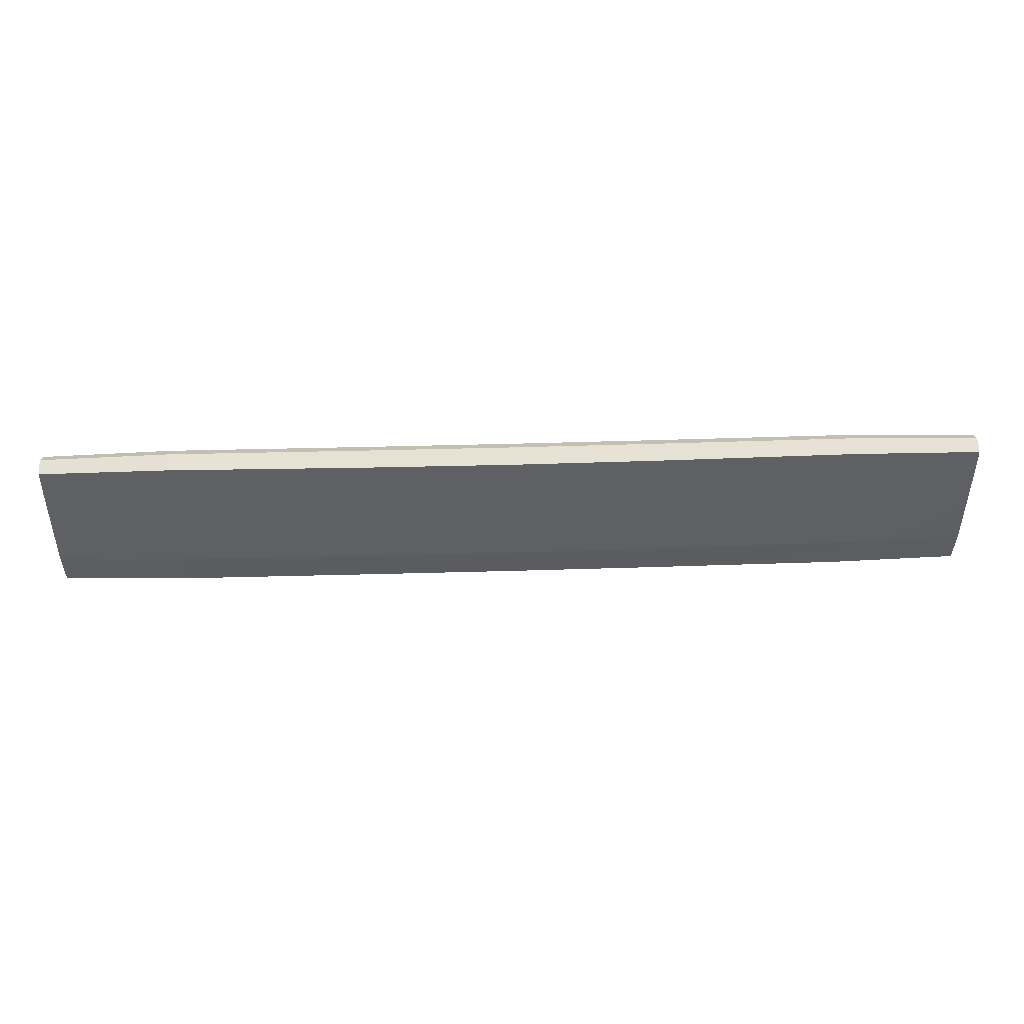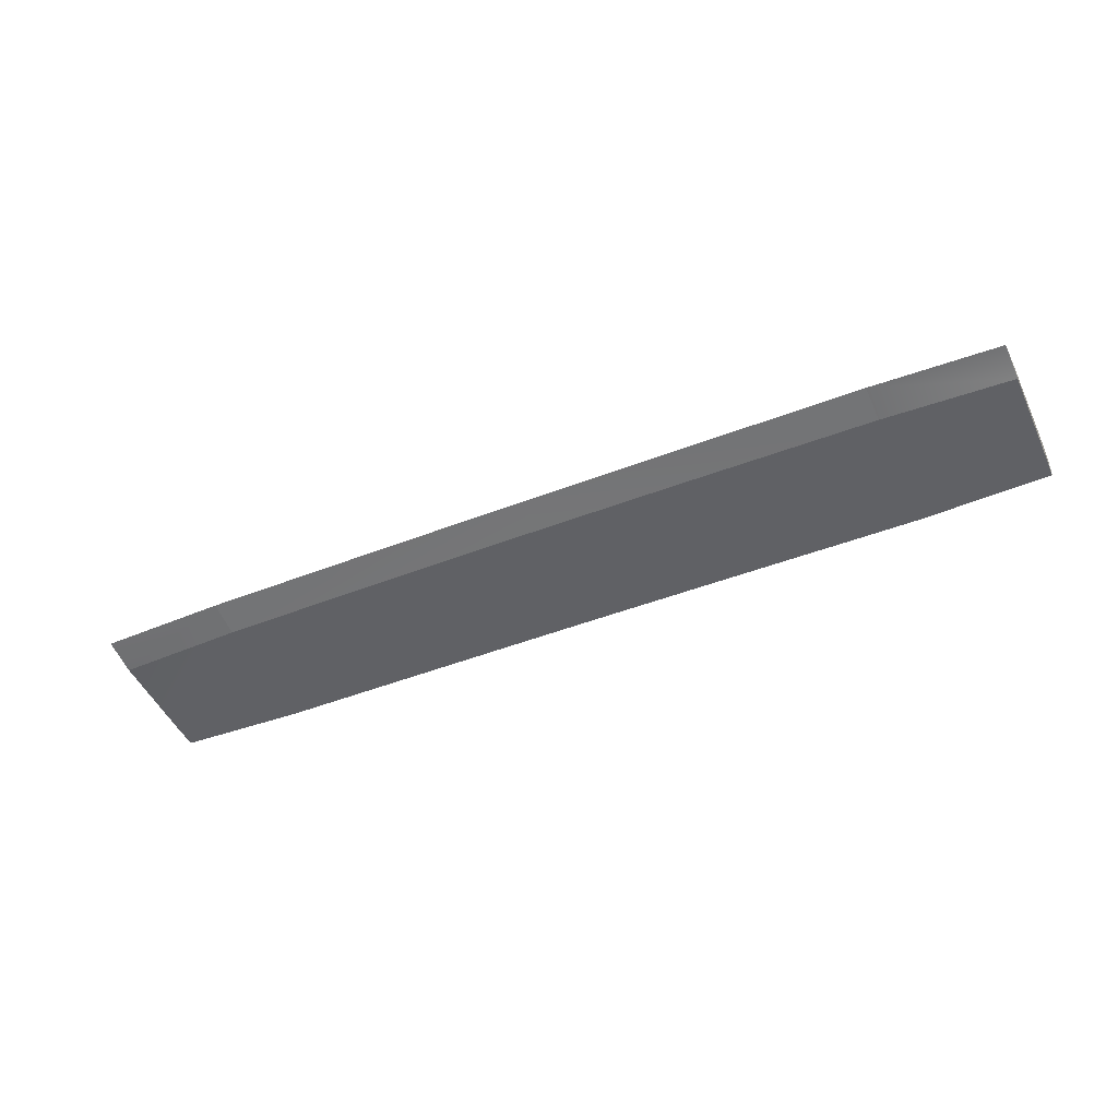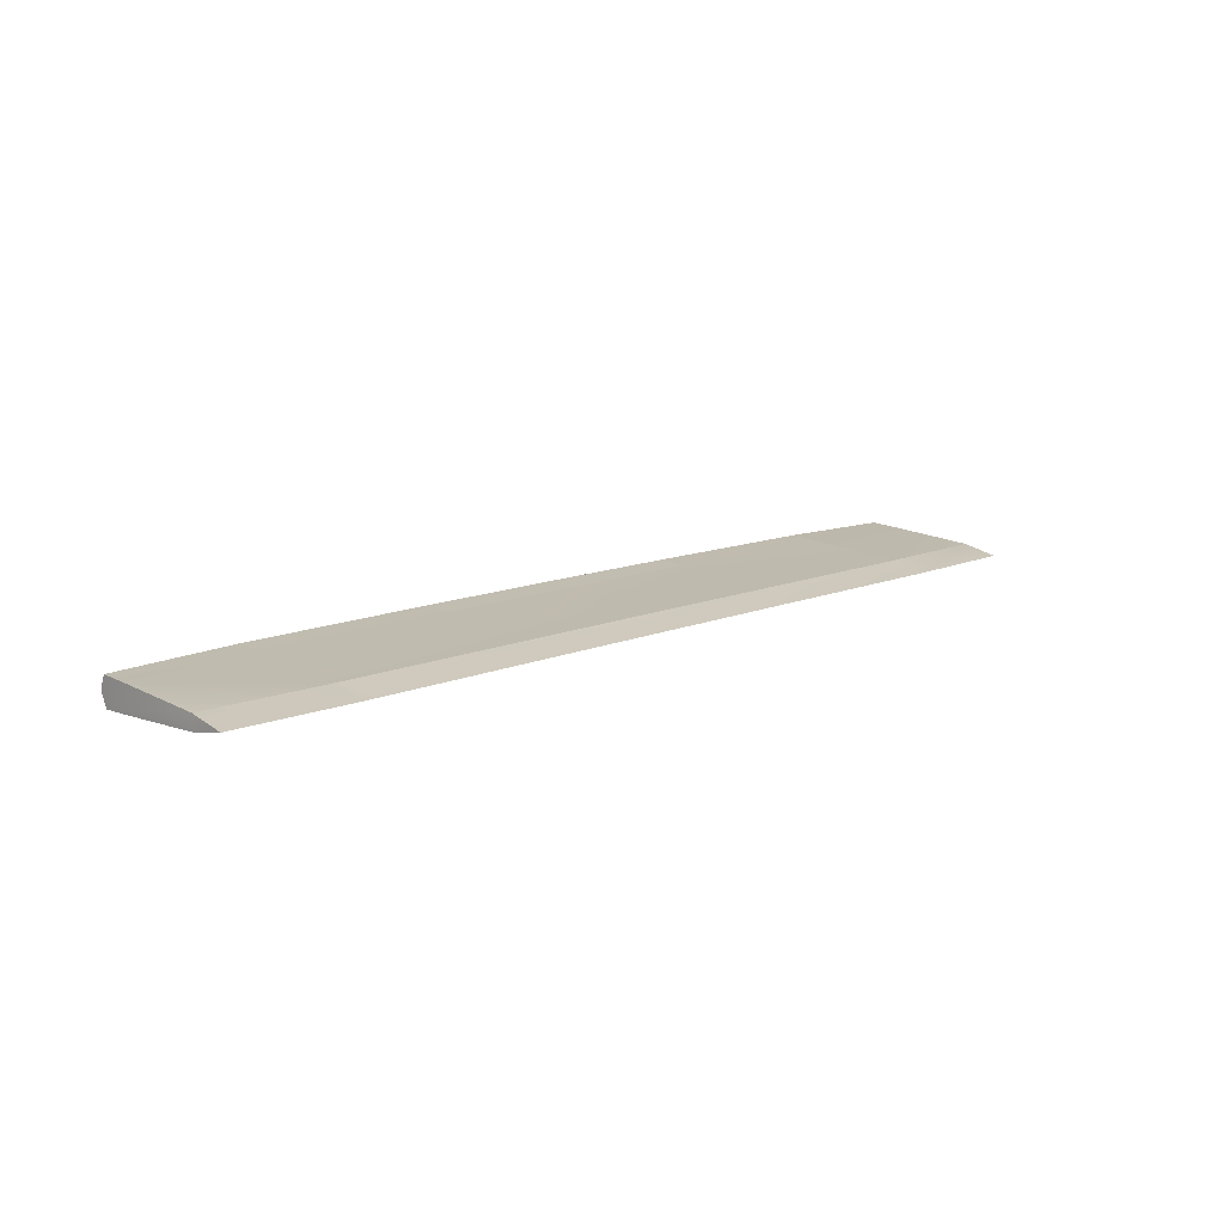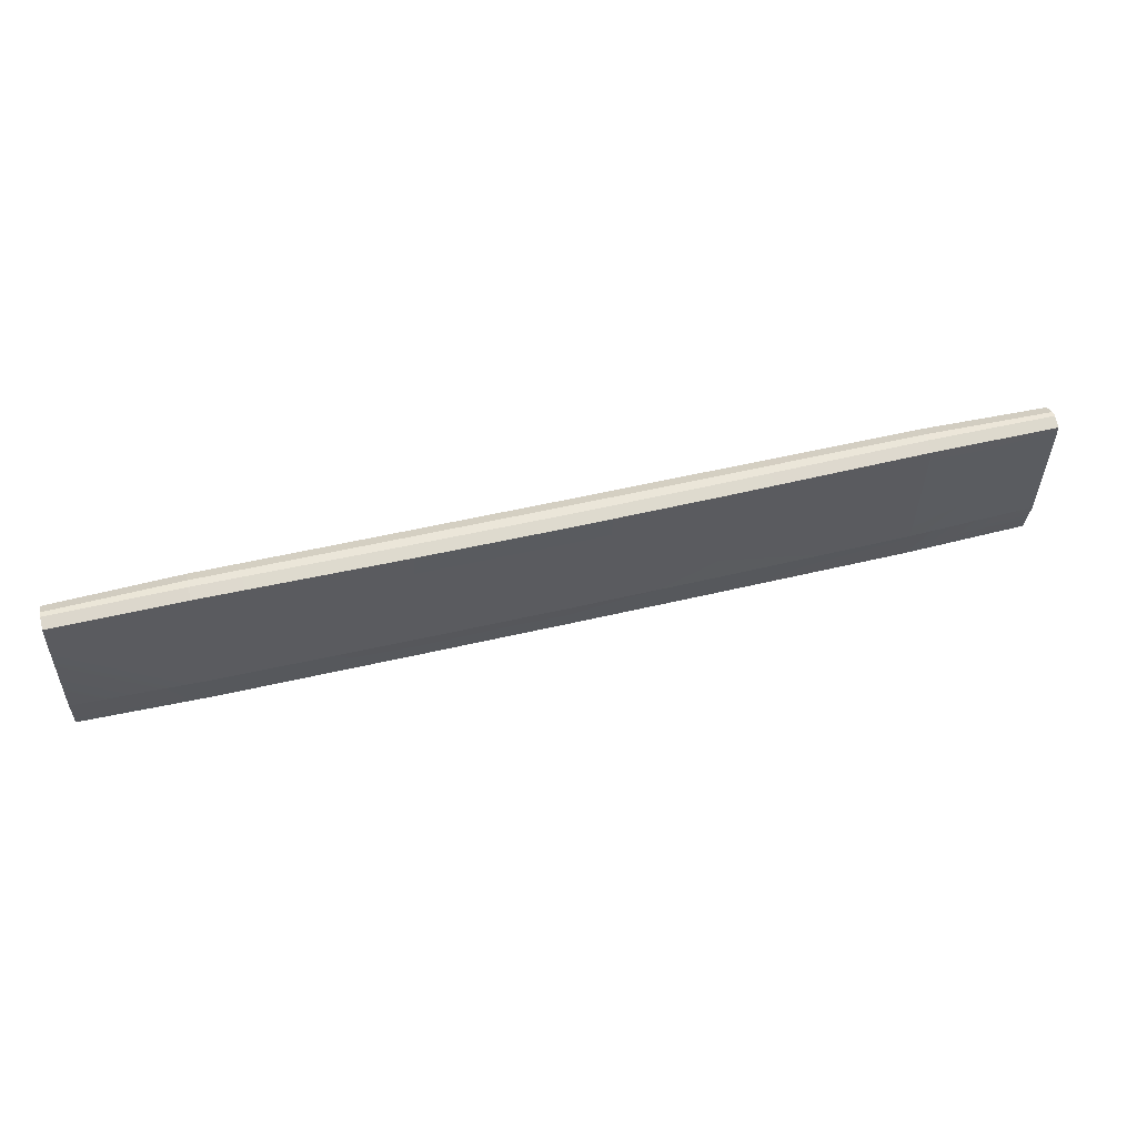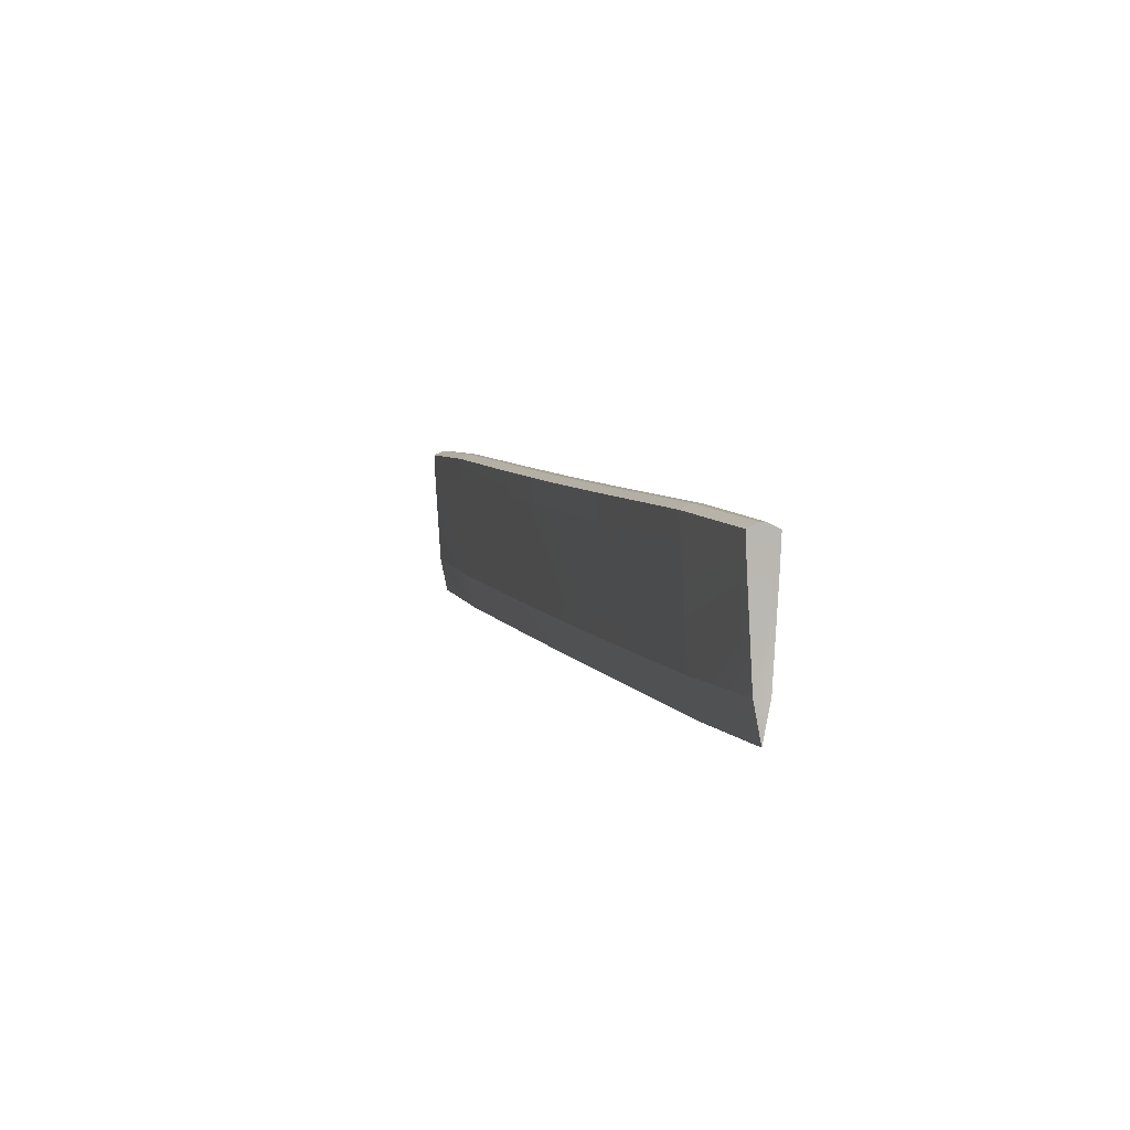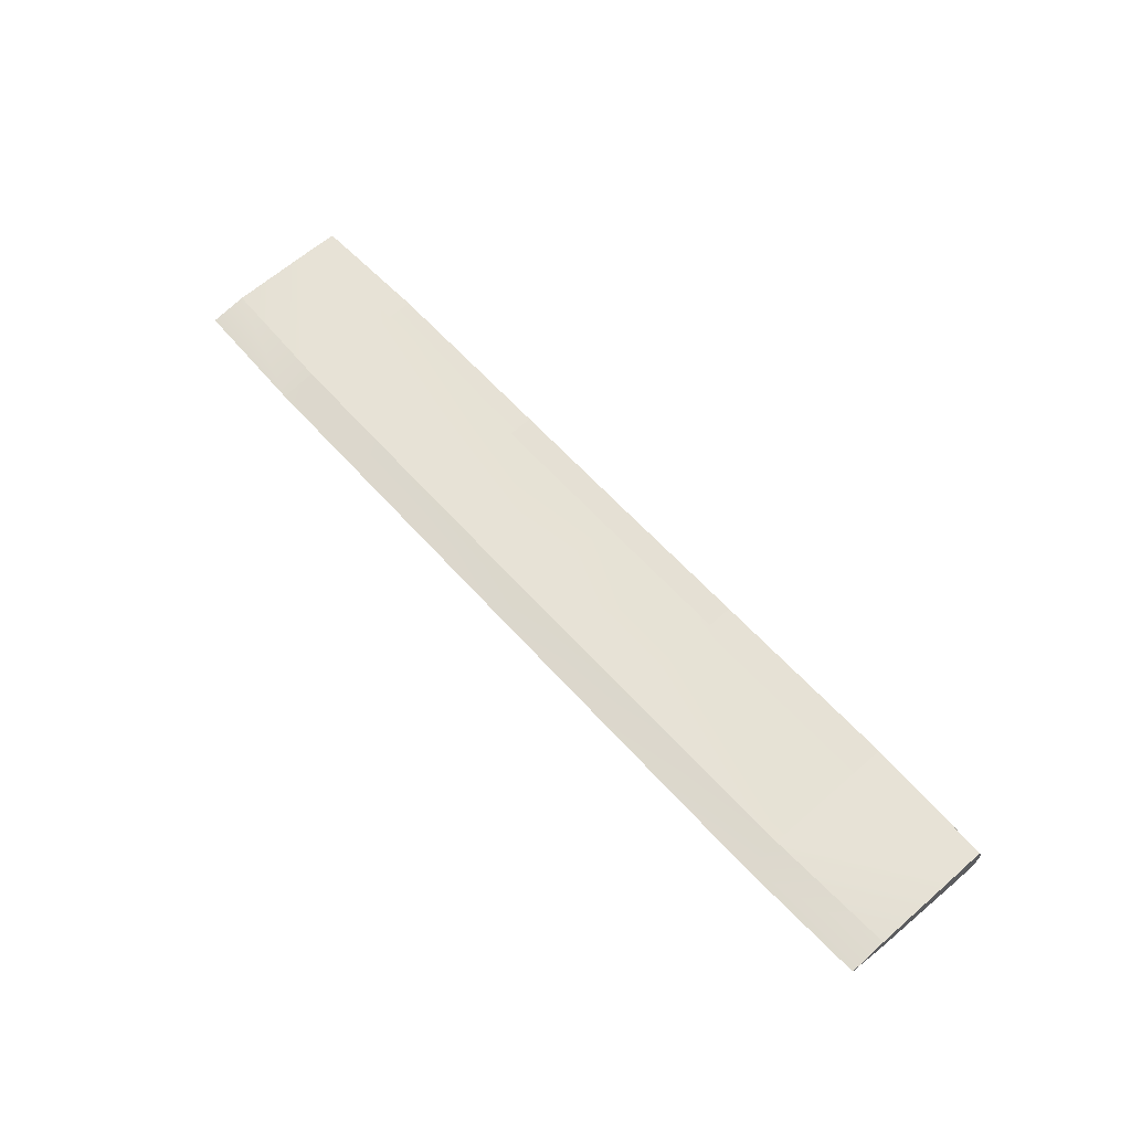
<metadata>
{"format":"obj","ext":"obj","renderer":"f3d","projection":"perspective","resolution":1024,"background":"white","views":[{"elev":42.0,"azim":177.9,"up":"+Z"},{"elev":-45.4,"azim":-155.6,"up":"+Y"},{"elev":12.7,"azim":135.7,"up":"+Y"},{"elev":50.7,"azim":165.3,"up":"+Z"},{"elev":6.5,"azim":-107.2,"up":"+Z"},{"elev":59.4,"azim":-131.1,"up":"+Y"}]}
</metadata>
<code>
o Center_Flap_VEN_Wing_Middle_312.002
v -0.2956 -0.001815 -0.3206
v -0.2956 -0.0175 -0.2521
v -0.6943 -0.01785 -0.2492
v -0.6942 -0.002817 -0.3196
v 0.6943 0.0127 -0.2479
v 0.6945 0.02687 -0.03758
v 0.9537 0.02283 -0.04932
v 0.9534 0.0115 -0.2379
v 0.6942 -0.002817 -0.3196
v 0.2956 -0.001815 -0.3206
v 0.2956 0.0142 -0.2508
v 0.6943 -0.01785 -0.2492
v 0.9534 -0.01805 -0.2392
v 0.9537 -0.02849 -0.0516
v 0.6945 -0.03142 -0.04018
v -0.6943 0.03036 0.0142
v -0.2956 0.0336 0.01173
v -0.2956 0.02912 -0.0384
v -0.6945 0.02687 -0.03758
v 0.6943 -0.0336 0.01192
v 0.9533 -0.03114 0.005628
v 0 -0.001556 -0.321
v 0 0.01459 -0.2513
v 0.9533 0.02544 0.007673
v 0.9532 0.003443 0.01733
v 0.9532 -0.00766 0.01687
v 0.9532 -0.003558 -0.3117
v 0.6943 0.03036 0.0142
v 0.2956 0.02912 -0.0384
v 0.2956 0.0336 0.01173
v -0.2956 -0.0345 0.009297
v -0.6943 -0.0336 0.01192
v -0.6945 -0.03142 -0.04018
v -0.2956 -0.03225 -0.04113
v 0 -0.01742 -0.2527
v -0.2955 -0.009712 0.02031
v -0.2955 0.01011 0.02114
v -0.6942 0.007277 0.02369
v -0.6942 -0.009134 0.023
v 0 0.03444 0.01081
v 0 0.02963 -0.03927
v 0.2956 -0.0345 0.009297
v 0 -0.03477 0.00833
v 0 -0.03241 -0.04203
v 0.2956 -0.03225 -0.04113
v 0.2956 -0.0175 -0.2521
v 0.6942 0.007277 0.02369
v 0.6942 -0.009134 0.023
v -0.6943 0.0127 -0.2479
v -0.2956 0.0142 -0.2508
v -0.9532 -0.003558 -0.3117
v -0.9534 0.0115 -0.2379
v -0.9537 -0.02849 -0.0516
v -0.9534 -0.01805 -0.2392
v -0.9537 0.02283 -0.04932
v 0 -0.009961 0.01934
v 0.2955 -0.009712 0.02031
v 0.2955 0.01011 0.02114
v 0 0.01091 0.02022
v -0.9532 -0.00766 0.01687
v -0.9532 0.003443 0.01733
v -0.9533 -0.03114 0.005628
v -0.9533 0.02544 0.007673
f 1 2 3 4
f 5 6 7 8
f 9 10 11 5
f 12 13 14 15
f 16 17 18 19
f 20 15 14 21
f 10 22 23 11
f 8 7 24 25 26 21 14 13 27
f 28 6 29 30
f 31 32 33 34
f 22 35 2 1
f 36 37 38 39
f 40 30 29 41
f 42 43 44 45
f 42 45 15 20
f 33 3 2 34
f 22 10 46 35
f 13 12 9 27
f 31 34 44 43
f 26 25 47 48
f 4 49 50 1
f 4 51 52 49
f 29 6 5 11
f 3 33 53 54
f 54 51 4 3
f 49 52 55 19
f 56 57 58 59
f 56 59 37 36
f 60 39 38 61
f 18 50 49 19
f 52 51 54 53 62 60 61 63 55
f 44 34 2 35
f 9 5 8 27
f 44 35 46 45
f 23 50 18 41
f 19 55 63 16
f 6 28 24 7
f 1 50 23 22
f 15 45 46 12
f 57 48 47 58
f 40 41 18 17
f 10 9 12 46
f 23 41 29 11
f 62 32 39 60
f 61 38 16 63
f 38 37 17 16
f 26 48 20 21
f 24 28 47 25
f 48 57 42 20
f 28 30 58 47
f 32 31 36 39
f 37 59 40 17
f 31 43 56 36
f 57 56 43 42
f 30 40 59 58
f 32 62 53 33

</code>
